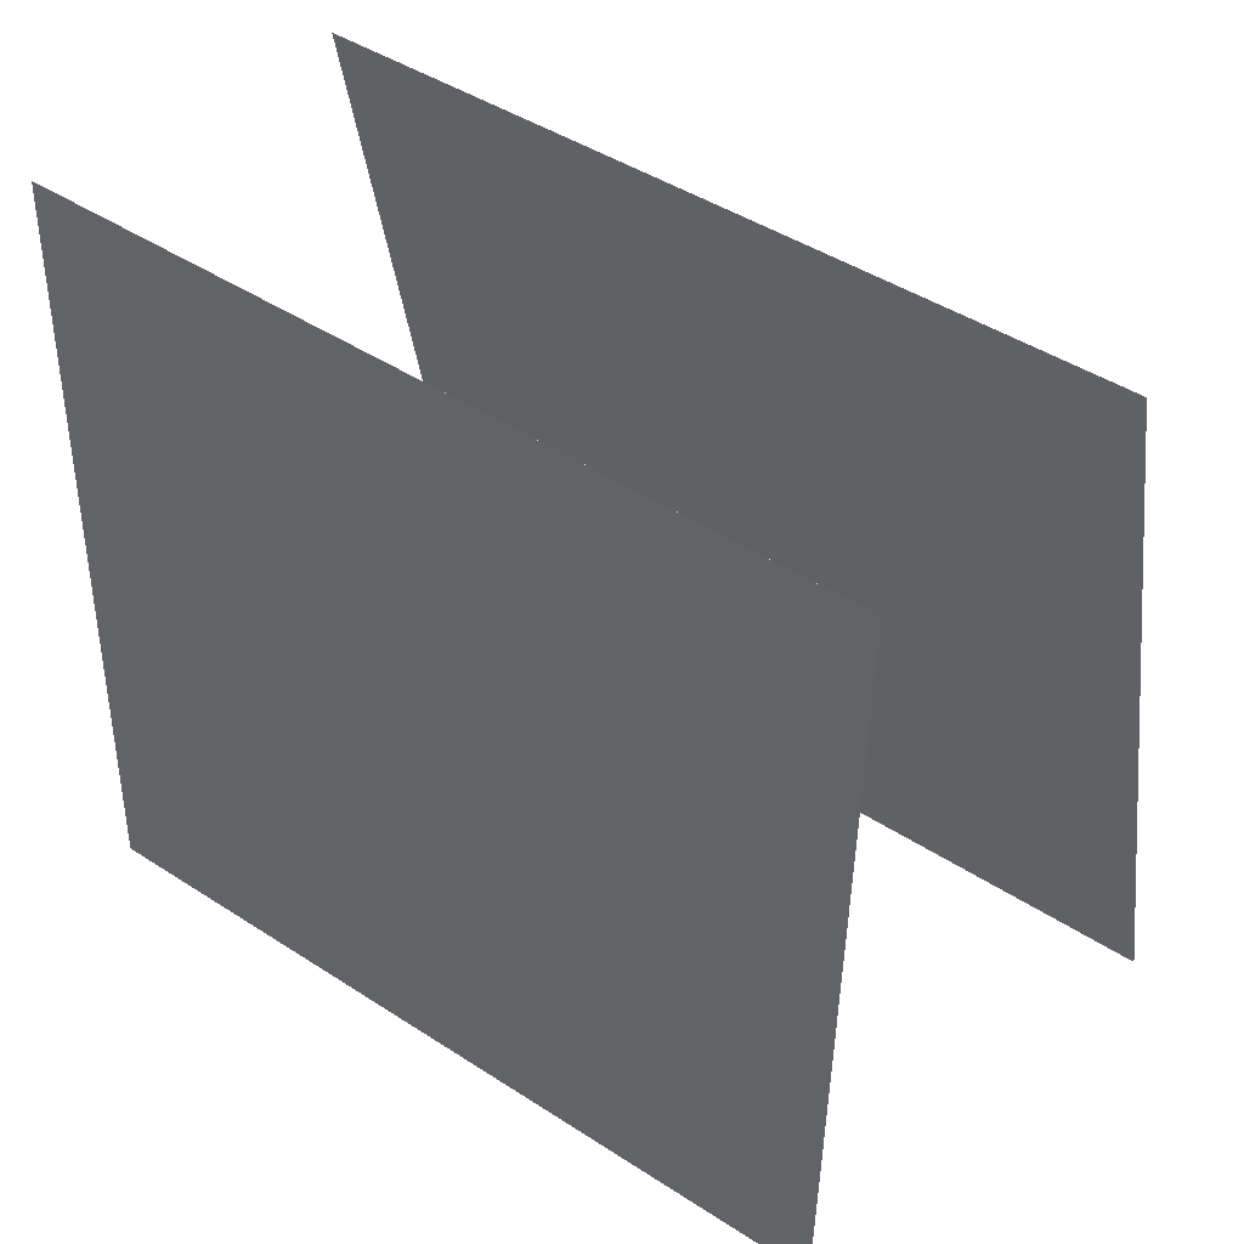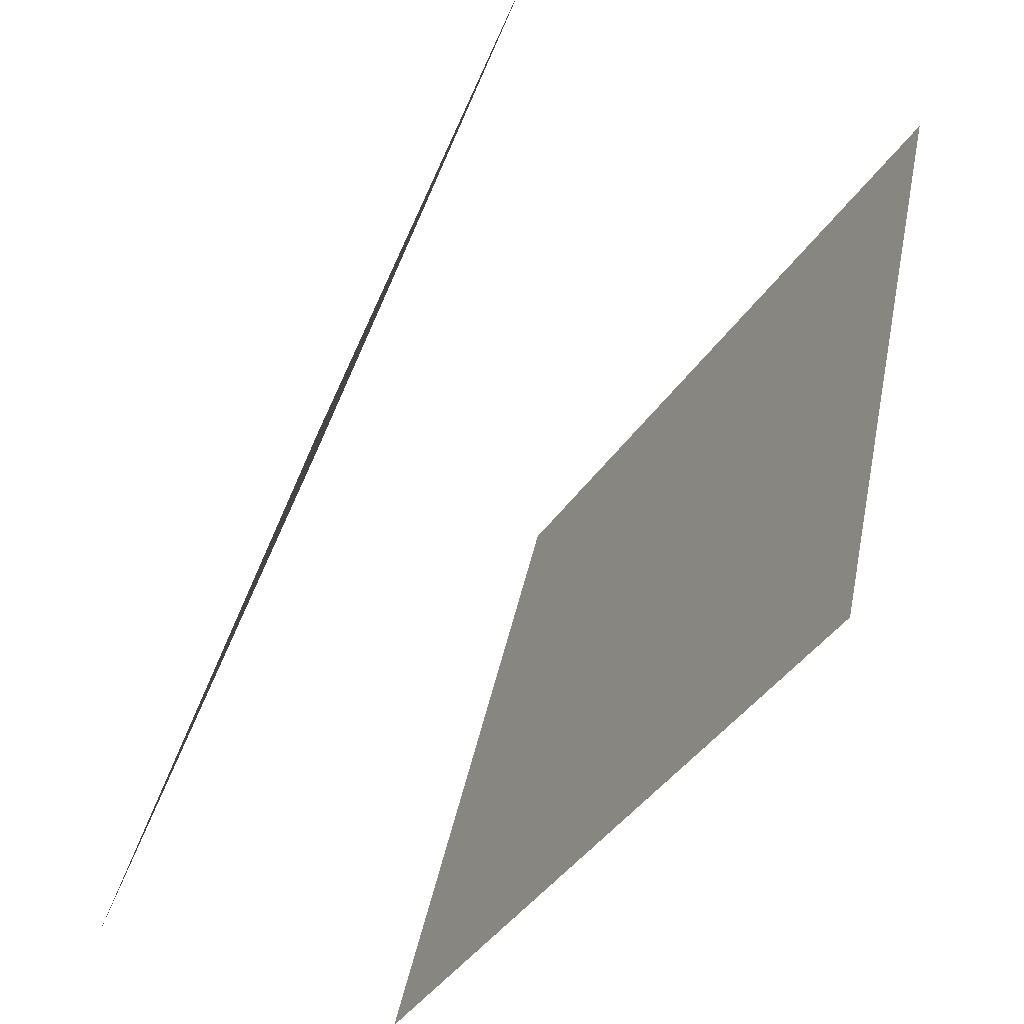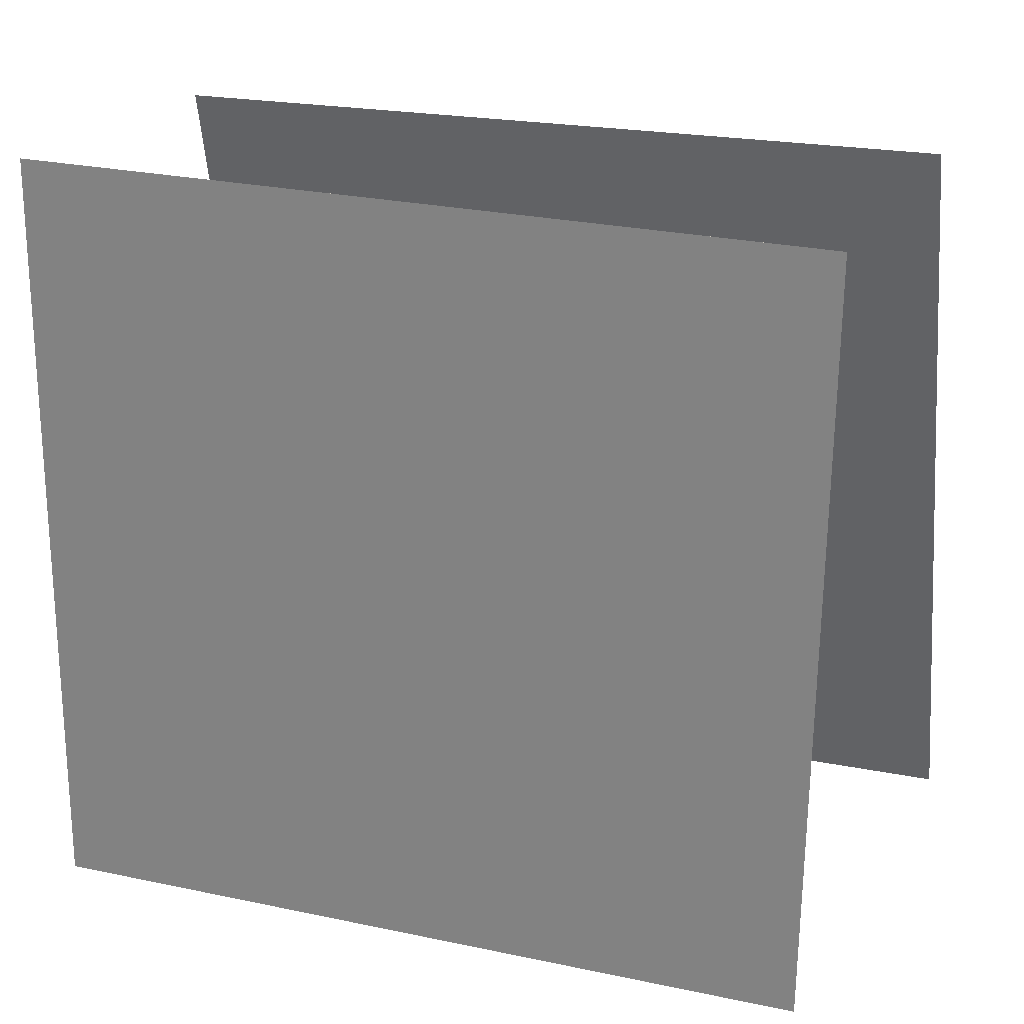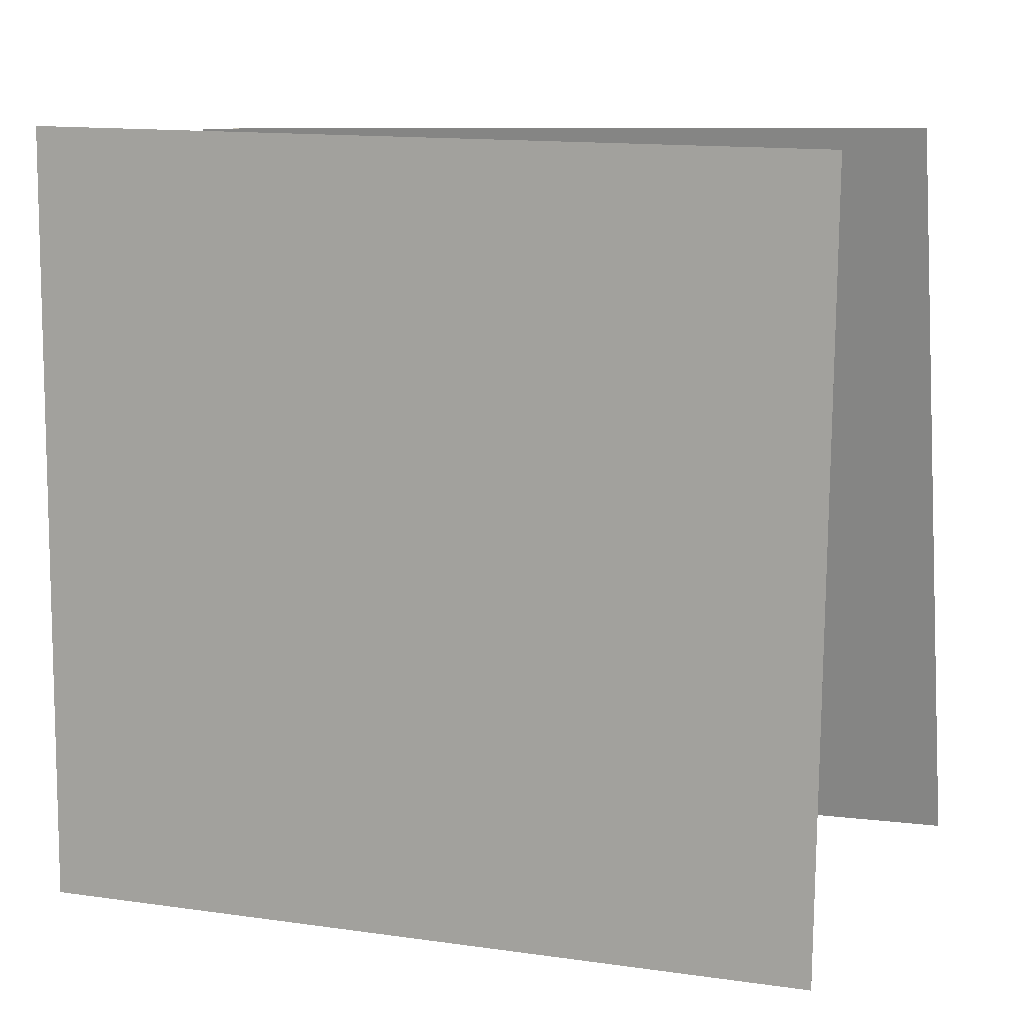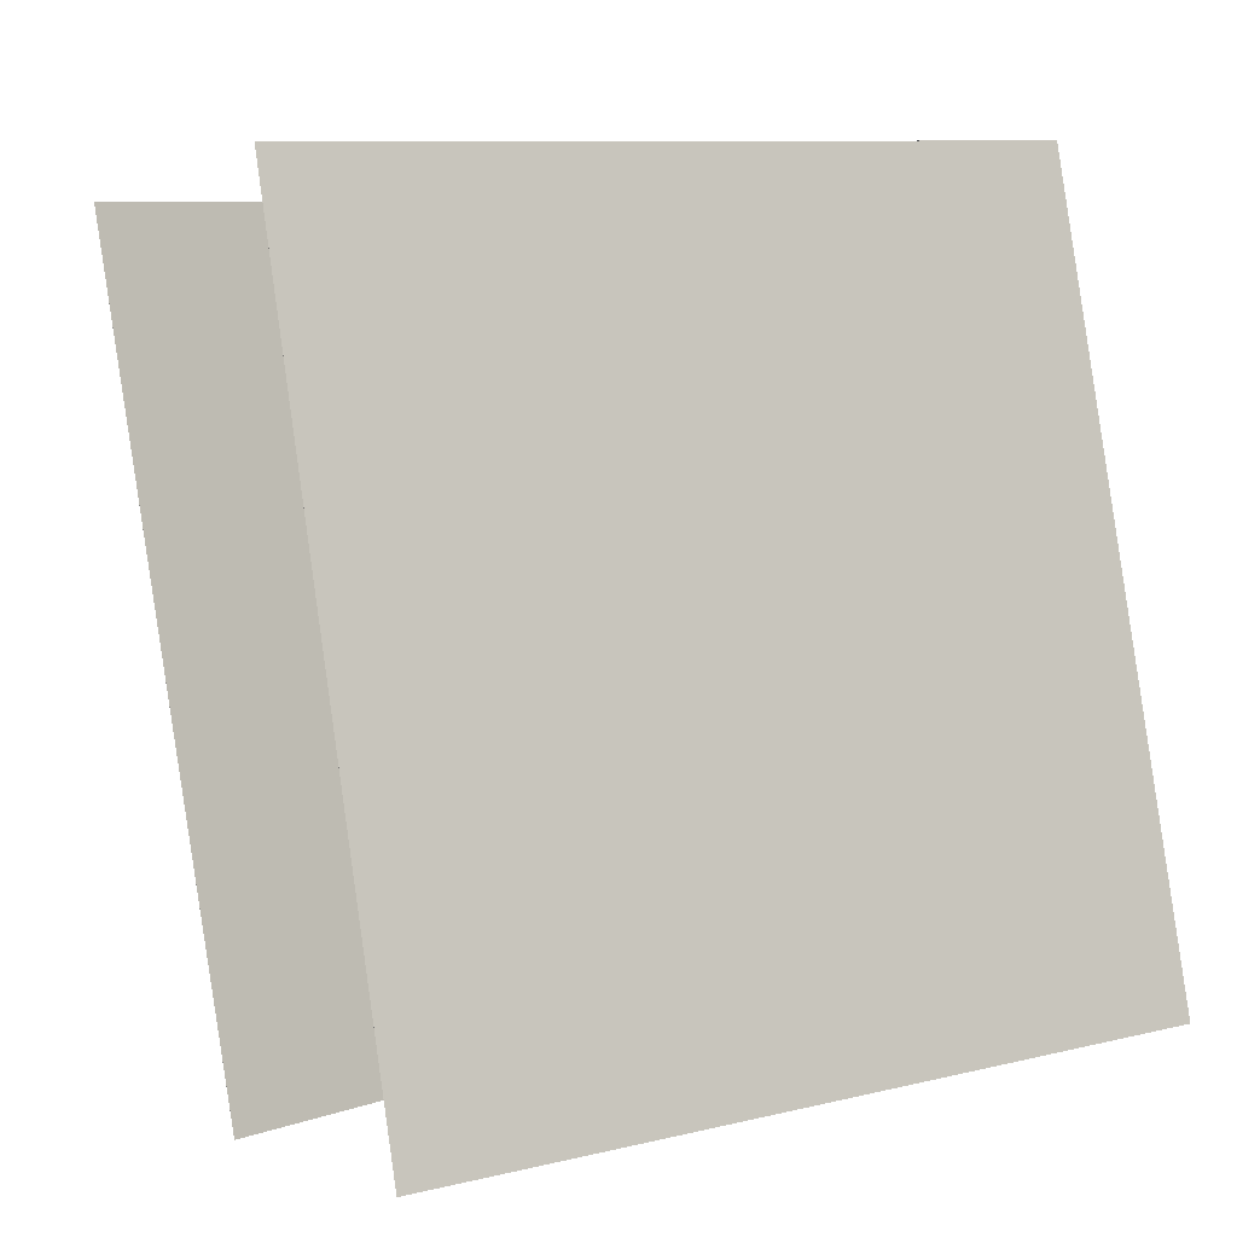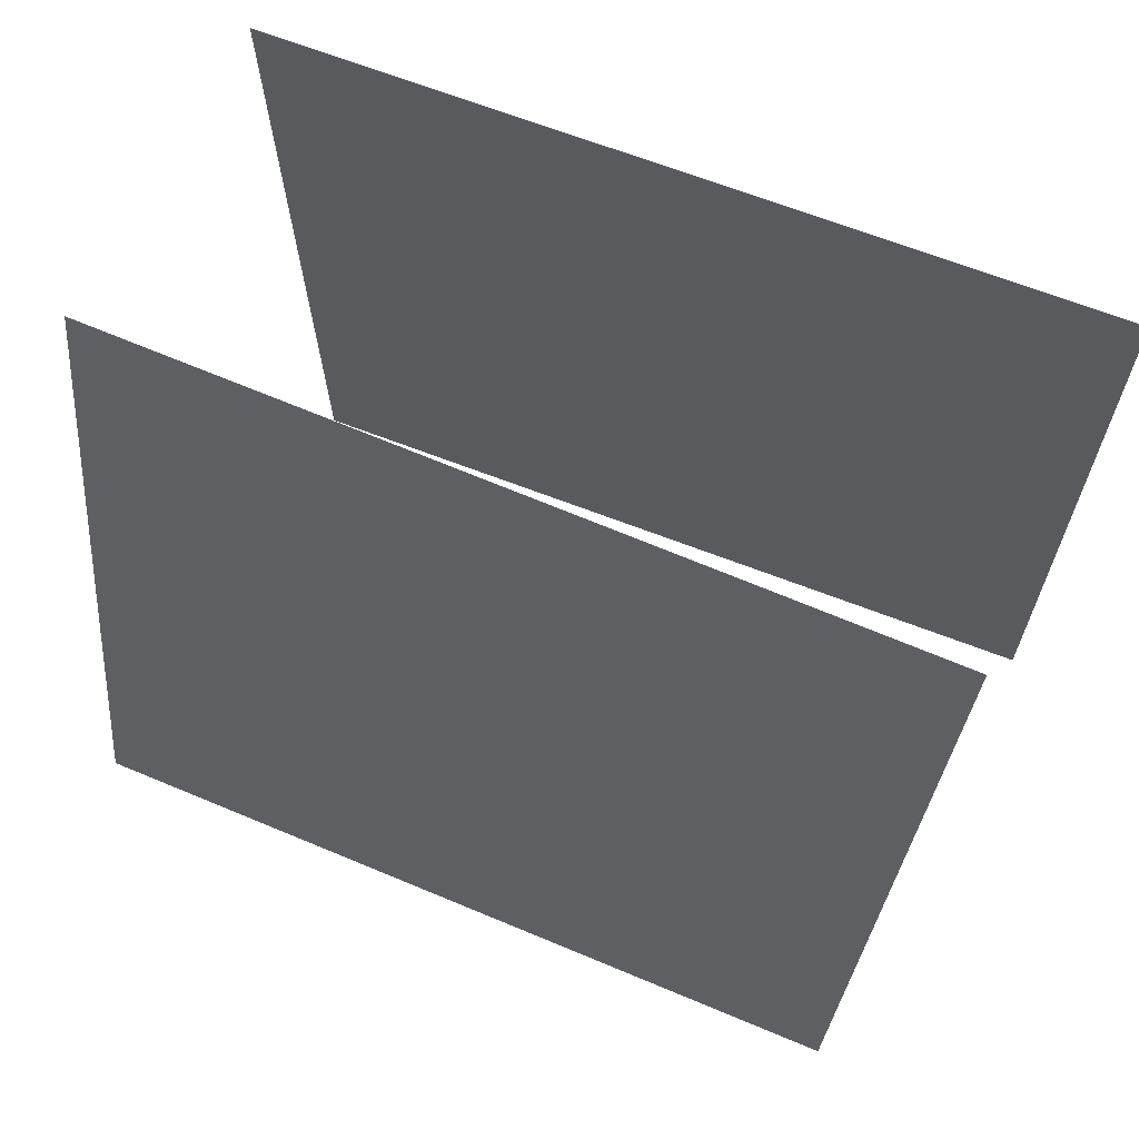
<metadata>
{"format":"obj","ext":"obj","renderer":"f3d","projection":"perspective","resolution":1024,"background":"white","views":[{"elev":46.0,"azim":-39.0,"up":"+Y"},{"elev":-42.5,"azim":-21.8,"up":"+Z"},{"elev":26.6,"azim":-57.3,"up":"+Y"},{"elev":13.9,"azim":-58.1,"up":"+Y"},{"elev":8.5,"azim":-124.4,"up":"+Z"},{"elev":66.7,"azim":125.5,"up":"+Y"}]}
</metadata>
<code>
v 0.04688 0.4402 -0.5292
v 0.04685 0.4402 -0.5292
v 0.2723 0.4694 0.4426
v 0.2723 0.4694 0.4426
v 0.2106 -0.5425 -0.5377
v 0.2106 -0.5425 -0.5377
v 0.436 -0.5134 0.4342
v 0.436 -0.5134 0.4342
f 1.0 7.0 5.0
f 1.0 3.0 7.0
f 1.0 4.0 3.0
f 1.0 2.0 4.0
f 3.0 8.0 7.0
f 3.0 4.0 8.0
f 5.0 7.0 8.0
f 5.0 8.0 6.0
f 1.0 5.0 6.0
f 1.0 6.0 2.0
f 2.0 6.0 8.0
f 2.0 8.0 4.0
v -0.3836 -0.5192 -0.4582
v -0.1381 -0.519 0.5087
v -0.355 0.4766 -0.4657
v -0.1095 0.4769 0.5012
v -0.3836 -0.5192 -0.4582
v -0.1381 -0.519 0.5087
v -0.355 0.4766 -0.4657
v -0.1095 0.4769 0.5012
f 9.0 15.0 13.0
f 9.0 11.0 15.0
f 9.0 12.0 11.0
f 9.0 10.0 12.0
f 11.0 16.0 15.0
f 11.0 12.0 16.0
f 13.0 15.0 16.0
f 13.0 16.0 14.0
f 9.0 13.0 14.0
f 9.0 14.0 10.0
f 10.0 14.0 16.0
f 10.0 16.0 12.0

</code>
